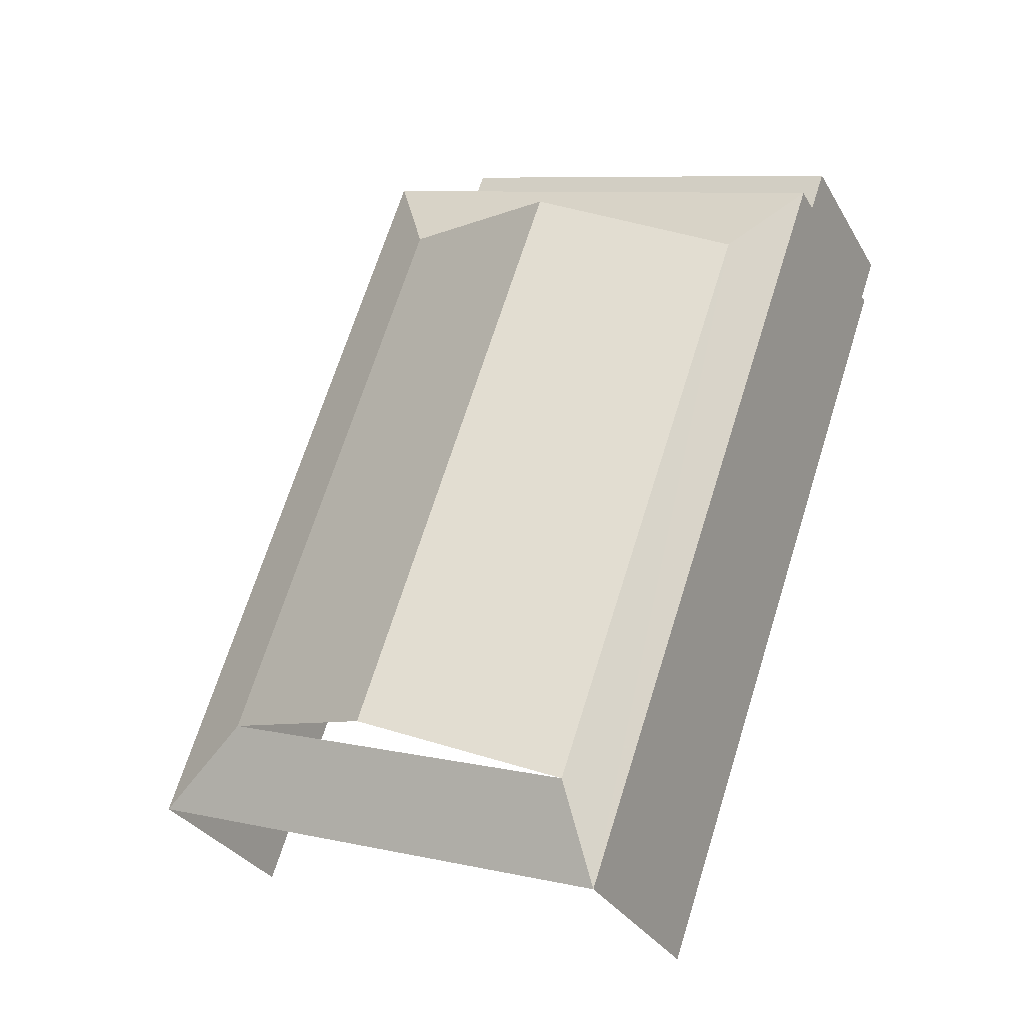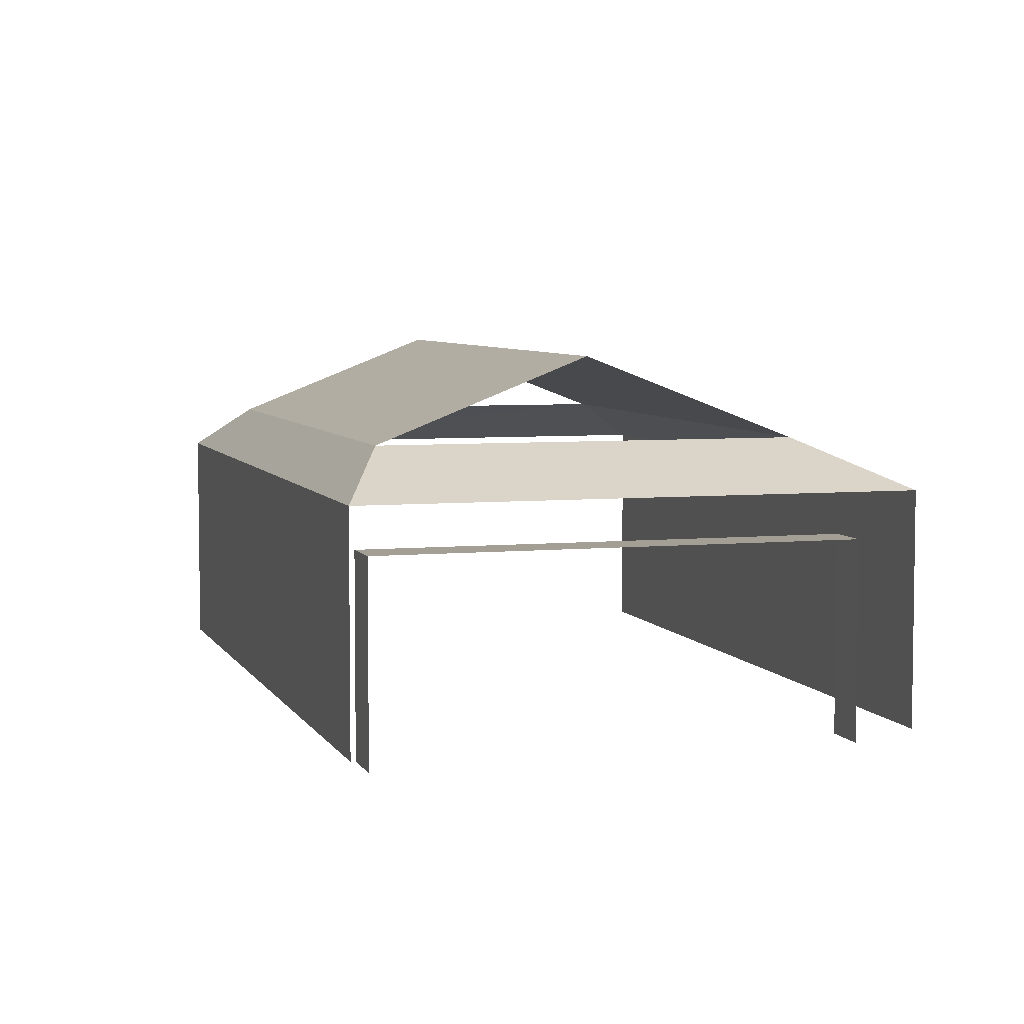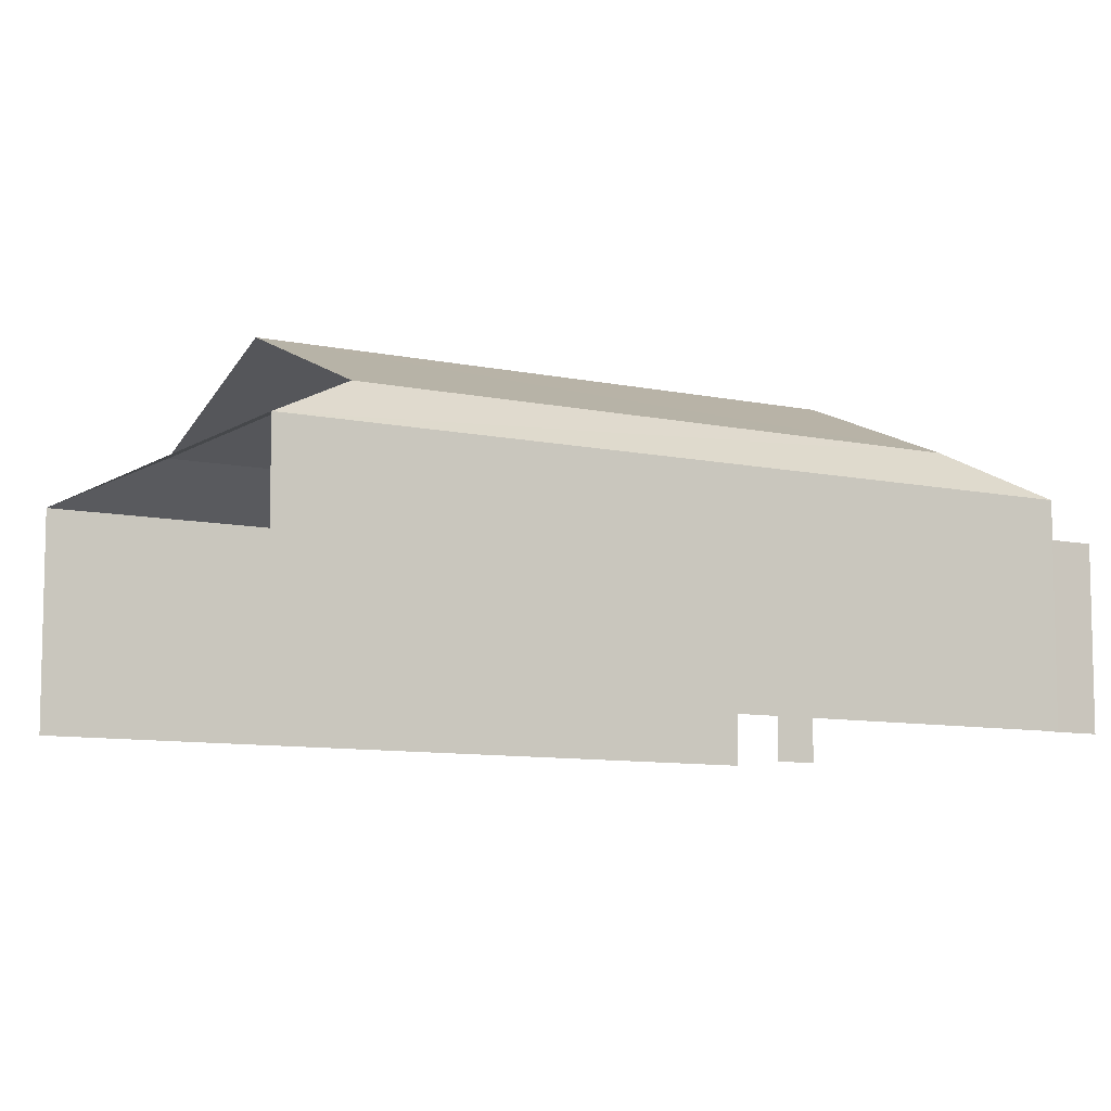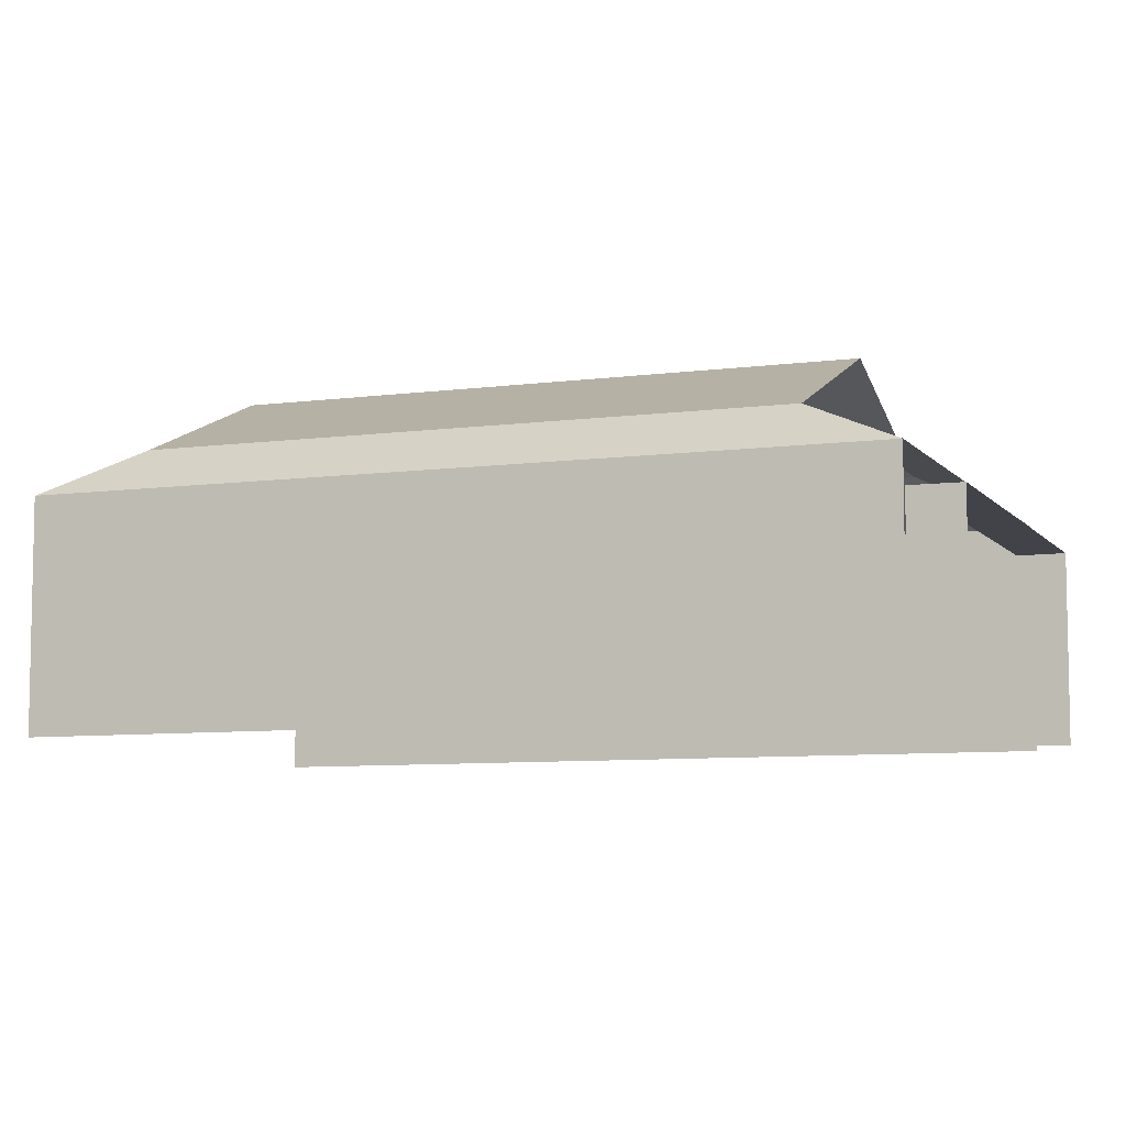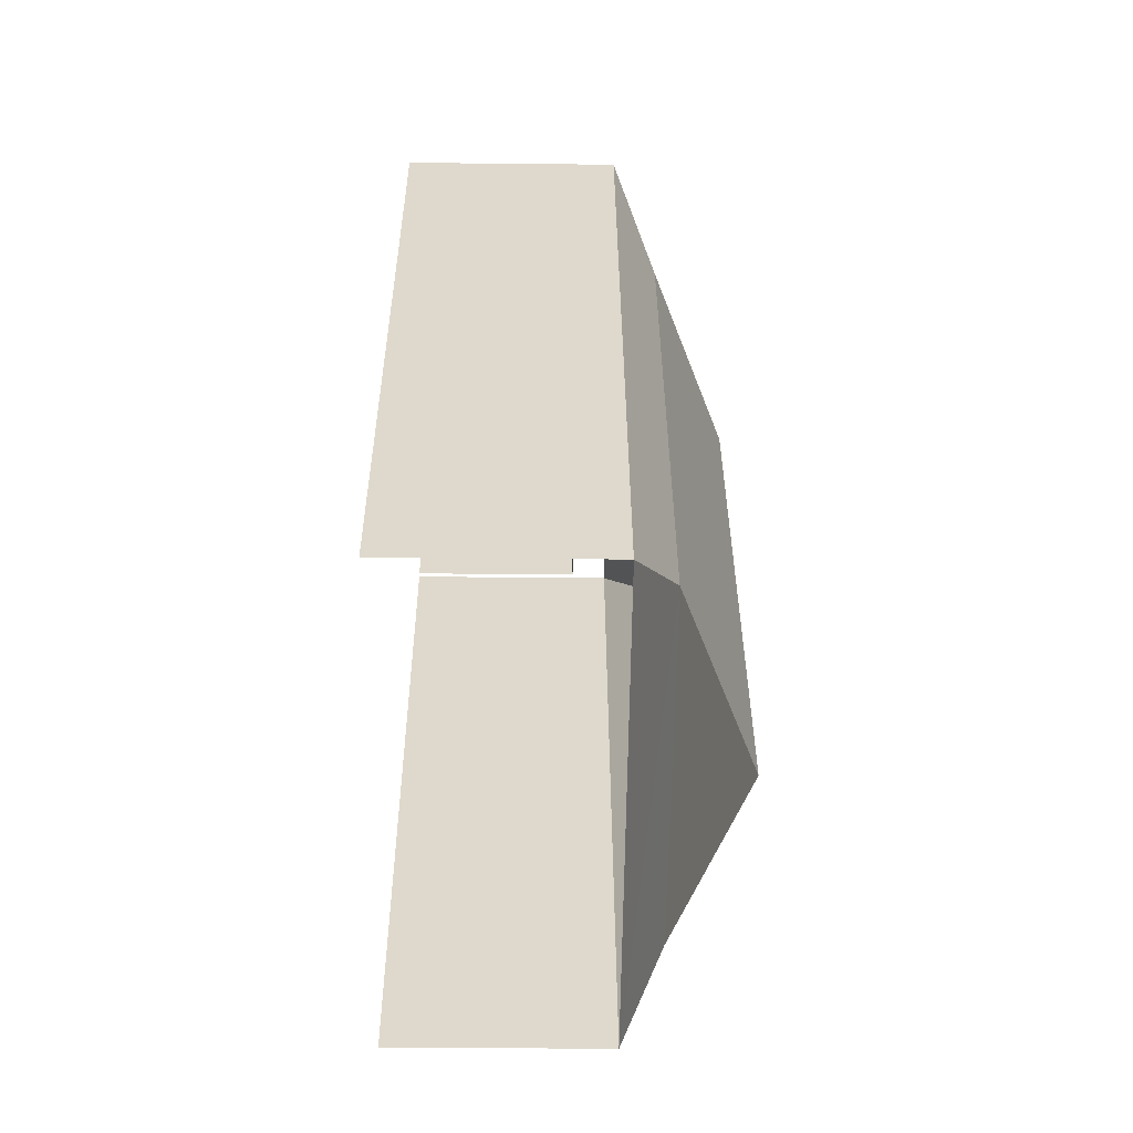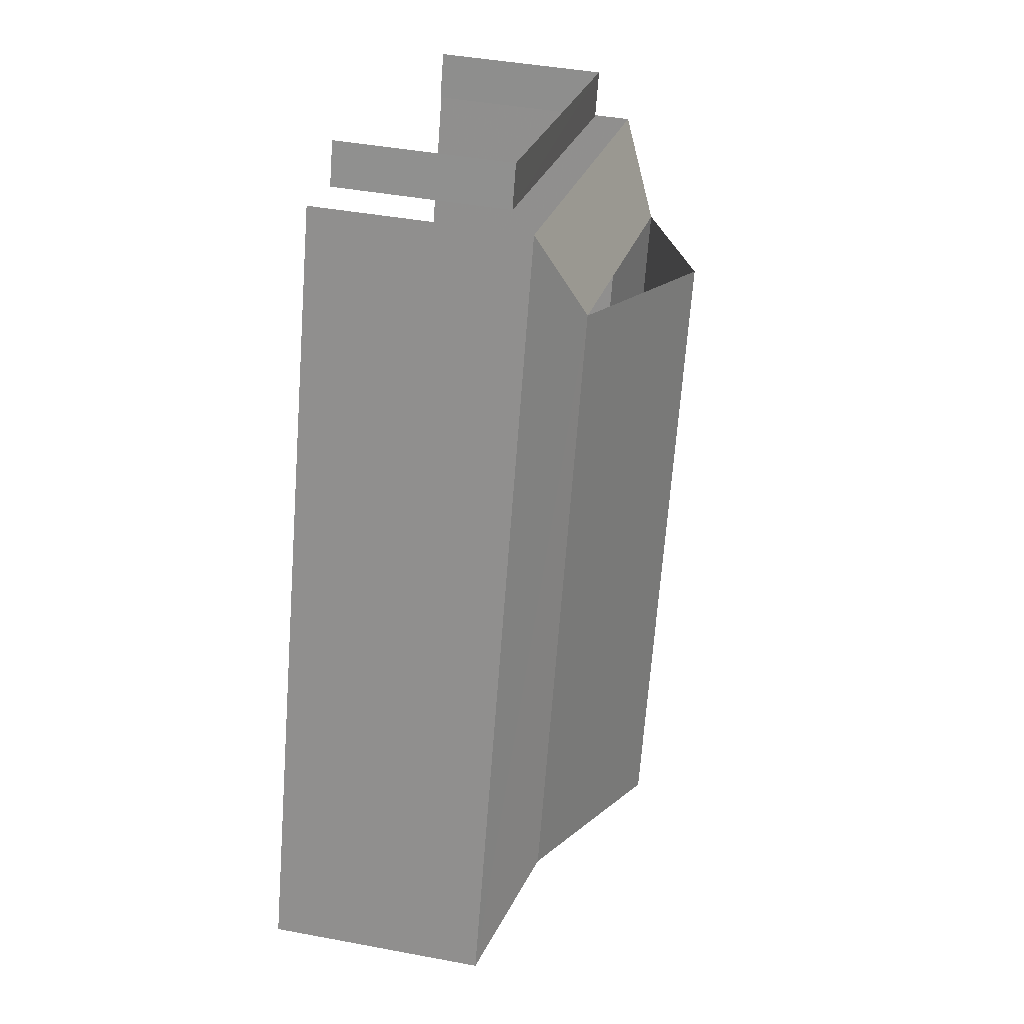
<metadata>
{"format":"obj","ext":"obj","renderer":"f3d","projection":"perspective","resolution":1024,"background":"white","views":[{"elev":-30.8,"azim":25.1,"up":"+Y"},{"elev":5.6,"azim":144.2,"up":"+Z"},{"elev":-8.7,"azim":40.2,"up":"+Z"},{"elev":-7.6,"azim":91.9,"up":"+Z"},{"elev":-38.8,"azim":-90.7,"up":"+Y"},{"elev":41.6,"azim":-77.0,"up":"+Y"}]}
</metadata>
<code>
v -2.208e+05 -1.252e+05 26.44
v -2.207e+05 -1.252e+05 26.44
v -2.208e+05 -1.252e+05 26.44
v -2.208e+05 -1.252e+05 26.44
v -2.207e+05 -1.252e+05 26.44
v -2.207e+05 -1.252e+05 26.44
v -2.208e+05 -1.252e+05 26.44
v -2.207e+05 -1.252e+05 26.44
v -2.207e+05 -1.252e+05 31.81
v -2.207e+05 -1.252e+05 31.81
v -2.207e+05 -1.252e+05 32.88
v -2.207e+05 -1.252e+05 32.88
v -2.208e+05 -1.252e+05 30.9
v -2.207e+05 -1.252e+05 30.9
v -2.208e+05 -1.252e+05 30.9
v -2.207e+05 -1.252e+05 30.9
v -2.208e+05 -1.252e+05 32.88
v -2.208e+05 -1.252e+05 31.81
v -2.208e+05 -1.252e+05 32.88
v -2.208e+05 -1.252e+05 31.81
v -2.208e+05 -1.252e+05 34.78
v -2.207e+05 -1.252e+05 34.78
f 1 2 3
f 3 4 1
f 5 6 2
f 7 8 1
f 8 5 1
f 1 5 2
f 9 3 2
f 9 18 3
f 22 11 17
f 21 19 12
f 14 8 7
f 15 14 7
f 1 4 13
f 4 20 13
f 5 16 6
f 13 20 10
f 16 13 10
f 6 16 10
f 9 10 11
f 12 9 11
f 13 14 15
f 13 16 14
f 17 18 19
f 17 20 18
f 21 11 22
f 21 12 11
f 10 20 17
f 11 10 17
f 19 9 12
f 19 18 9
f 17 19 21
f 22 17 21
f 5 8 14
f 16 5 14
f 18 4 3
f 18 20 4
f 9 2 6
f 10 9 6
f 13 15 7
f 1 13 7

</code>
